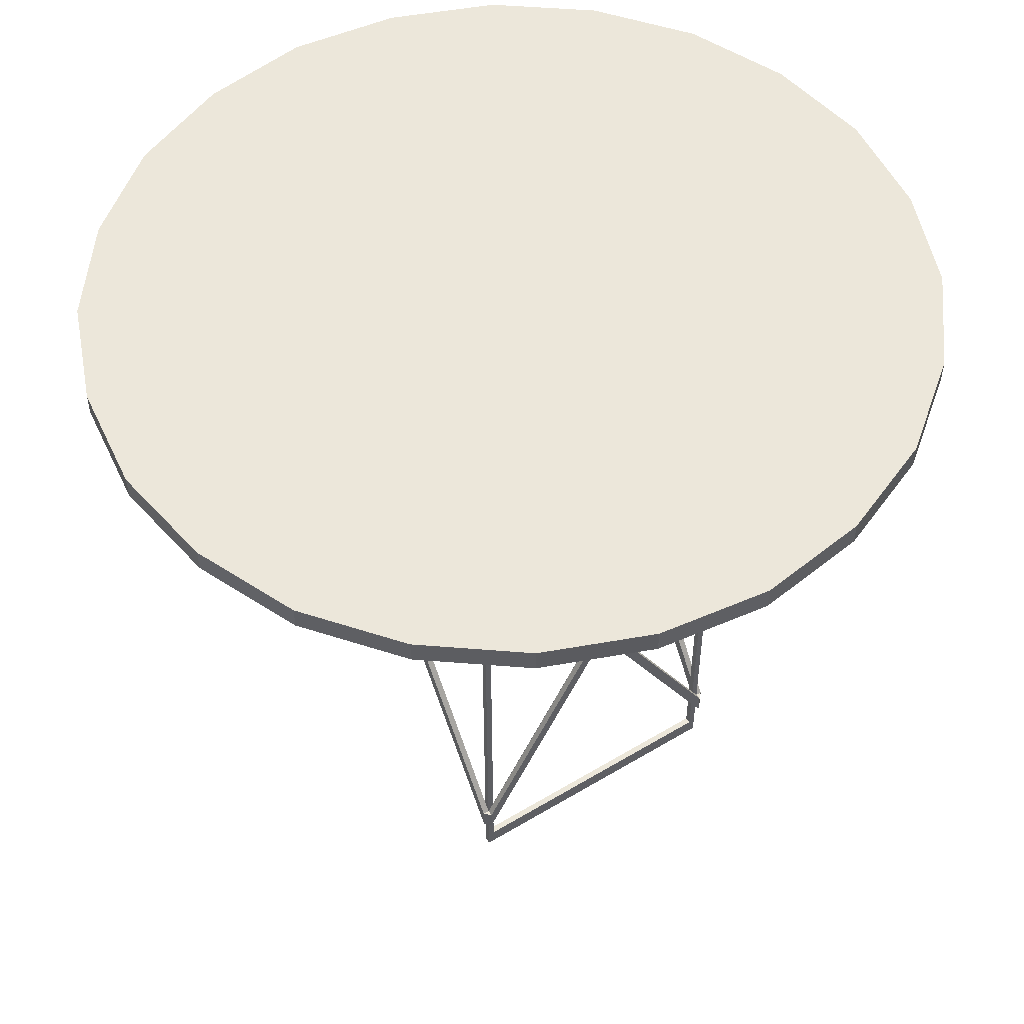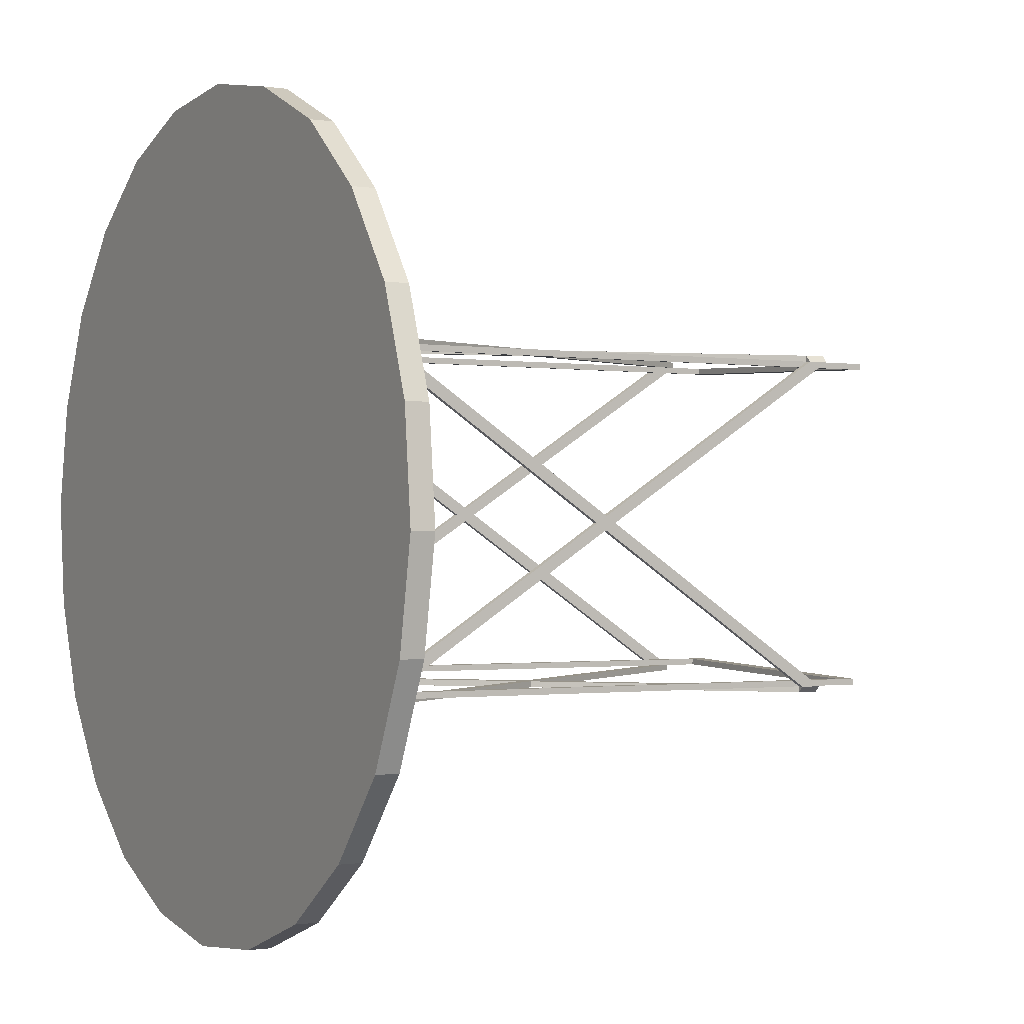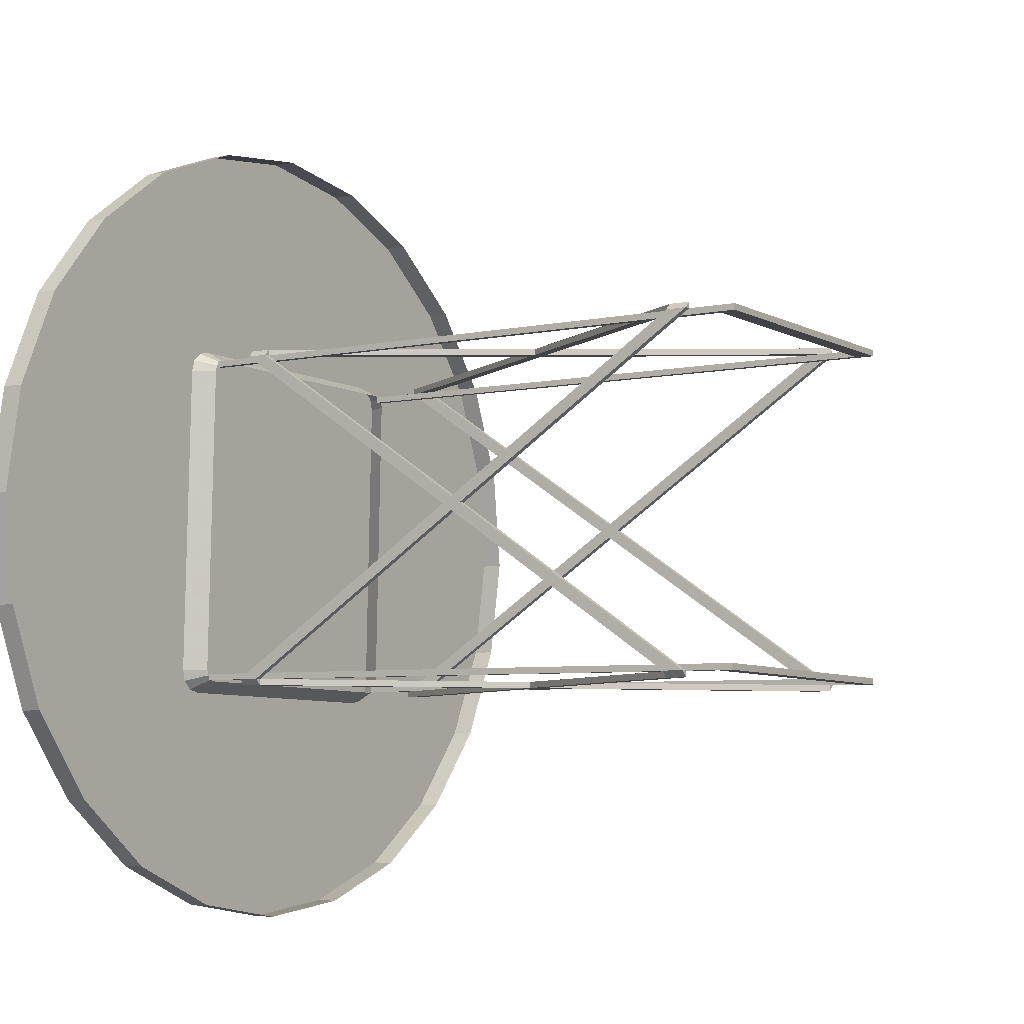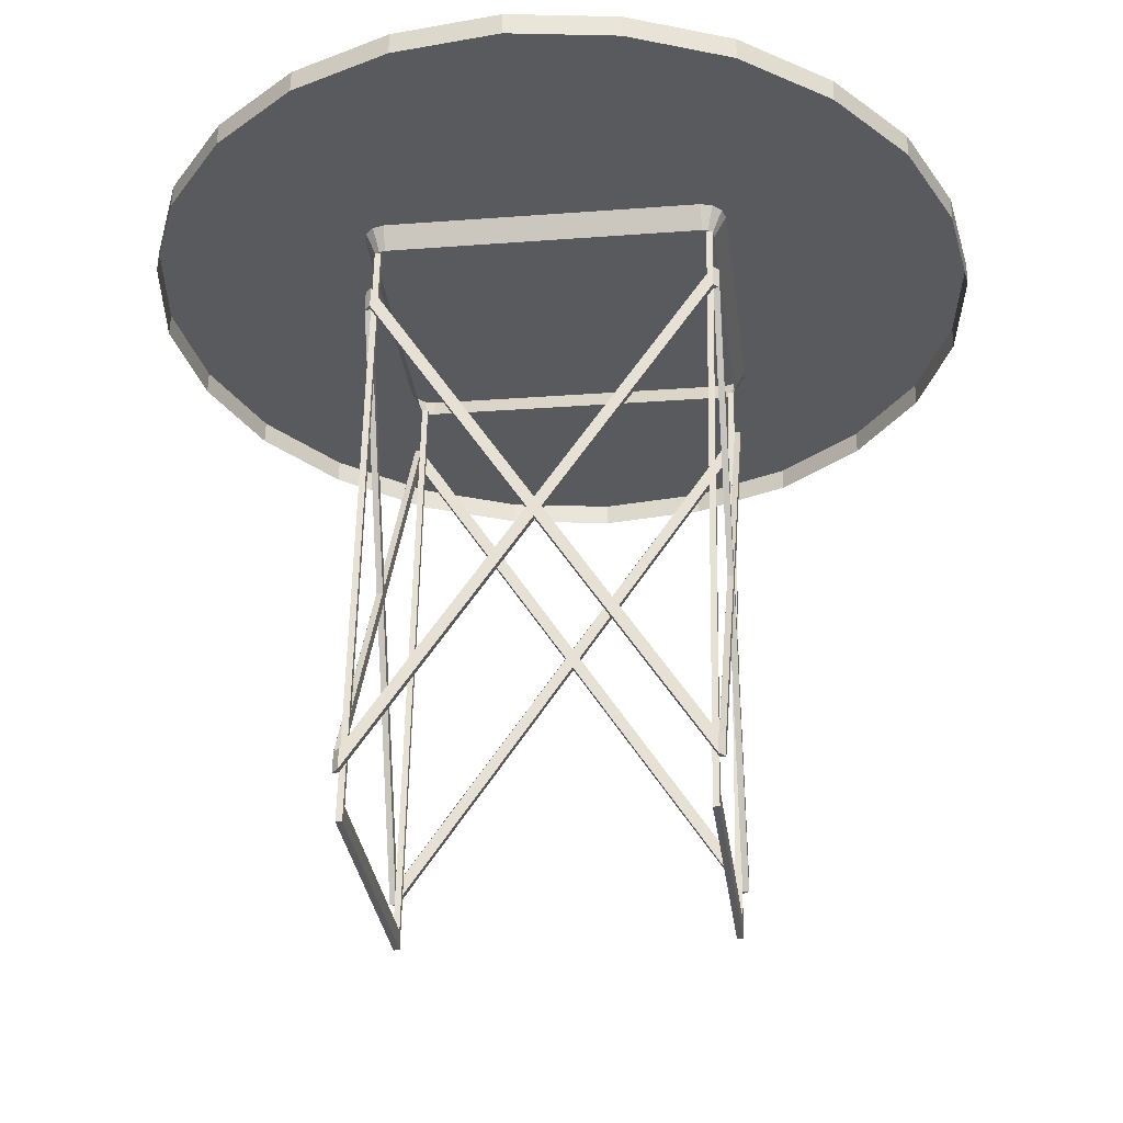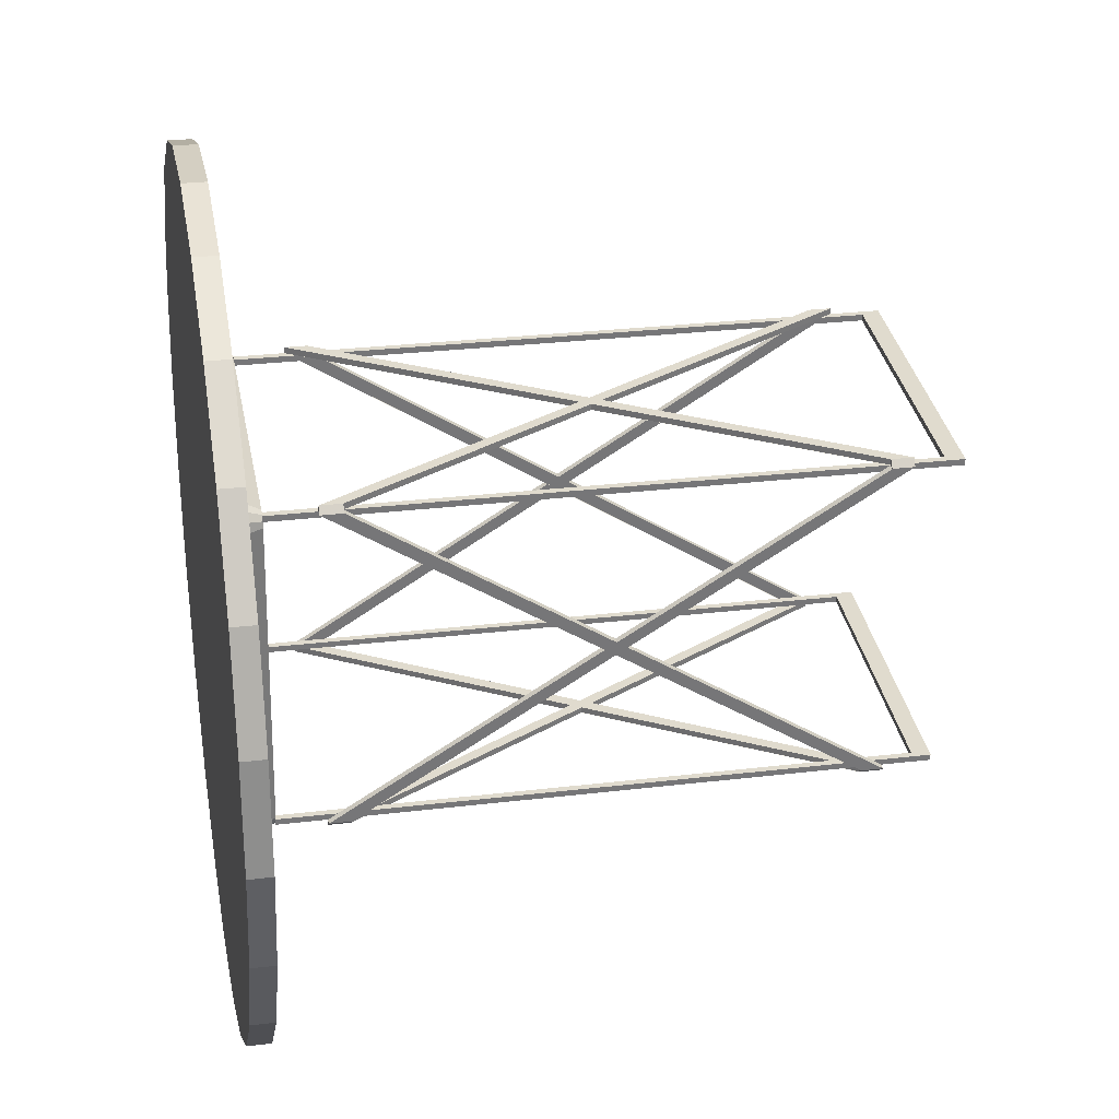
<metadata>
{"format":"obj","ext":"obj","renderer":"f3d","projection":"perspective","resolution":1024,"background":"white","views":[{"elev":51.1,"azim":147.0,"up":"+Z"},{"elev":1.6,"azim":61.0,"up":"+Y"},{"elev":-7.4,"azim":125.6,"up":"+Y"},{"elev":-32.6,"azim":97.2,"up":"+Z"},{"elev":33.4,"azim":80.3,"up":"+Y"}]}
</metadata>
<code>
v -0.1867 0.1938 0.2776
v -0.1878 -0.1844 0.2857
v -0.1732 0.1932 0.2496
v -0.1743 -0.185 0.2577
v 0.1846 0.1926 0.2715
v 0.1703 0.1921 0.244
v 0.1835 -0.1856 0.2796
v 0.1692 -0.1862 0.2521
v -0.1829 0.2078 0.2772
v -0.1714 0.2002 0.2494
v -0.1663 0.2053 0.2492
v -0.1727 0.2179 0.2769
v -0.1593 0.2071 0.2491
v -0.1588 0.2215 0.2765
v 0.1569 0.2205 0.2714
v 0.1565 0.2061 0.2439
v 0.1635 0.2042 0.2438
v 0.1709 0.2168 0.2712
v 0.1685 0.1991 0.2439
v 0.181 0.2066 0.2713
v -0.1841 -0.1983 0.2859
v -0.1725 -0.192 0.2578
v -0.1674 -0.1971 0.2579
v -0.1739 -0.2085 0.286
v -0.1605 -0.199 0.2578
v -0.1601 -0.2123 0.2859
v 0.1557 -0.2133 0.2807
v 0.1553 -0.2 0.2526
v 0.1623 -0.1981 0.2525
v 0.1696 -0.2097 0.2804
v 0.1674 -0.1932 0.2523
v 0.1798 -0.1995 0.28
v 0.4799 -0.1258 0.3013
v 0.4305 -0.2466 0.3047
v 0.4982 0.003077 0.2982
v 0.3503 -0.3493 0.3082
v 0.2471 -0.4289 0.3116
v 0.126 -0.4774 0.3146
v -0.002985 -0.495 0.3171
v -0.1319 -0.4766 0.3188
v -0.2527 -0.4272 0.3198
v -0.3554 -0.3469 0.3197
v -0.435 -0.2428 0.3188
v -0.4837 -0.1226 0.317
v -0.5013 0.006357 0.3146
v -0.4829 0.1352 0.3115
v -0.4336 0.256 0.3081
v -0.3533 0.3587 0.3046
v -0.2492 0.4383 0.3012
v -0.129 0.4869 0.2982
v -5.592e-05 0.5044 0.2957
v 0.1288 0.486 0.294
v 0.2496 0.4366 0.293
v 0.3524 0.3564 0.2931
v 0.432 0.2531 0.294
v 0.4806 0.132 0.2958
v -0.00344 -0.4956 0.2893
v -0.1323 -0.4772 0.2911
v -0.2531 -0.4278 0.292
v -0.3559 -0.3475 0.292
v -0.4355 -0.2433 0.291
v -0.4841 -0.1232 0.2893
v -0.5017 0.005762 0.2868
v -0.4834 0.1346 0.2837
v -0.434 0.2554 0.2803
v -0.3538 0.3581 0.2768
v -0.2496 0.4377 0.2734
v -0.1295 0.4863 0.2704
v -0.0005116 0.5038 0.2679
v 0.1284 0.4854 0.2662
v 0.2492 0.4361 0.2653
v 0.3519 0.3558 0.2653
v 0.4315 0.2526 0.2662
v 0.4802 0.1315 0.268
v 0.4978 0.002483 0.2705
v 0.4794 -0.1264 0.2735
v 0.4301 -0.2471 0.2769
v 0.3498 -0.3499 0.2804
v 0.2466 -0.4294 0.2838
v 0.1255 -0.478 0.2869
v 0.1556 0.1899 -0.449
v 0.1557 0.1973 -0.4495
v 0.1631 0.1899 -0.4492
v 0.1635 0.1904 -0.4238
v 0.1561 0.1979 -0.4238
v 0.1561 0.1905 -0.4236
v 0.1657 0.2104 0.1601
v 0.1731 0.2029 0.1602
v 0.1656 0.2029 0.1603
v 0.1661 0.2035 0.1862
v 0.1735 0.2035 0.186
v 0.1661 0.2109 0.186
v -0.1812 0.191 -0.4435
v -0.1885 0.191 -0.4434
v -0.1812 0.1984 -0.444
v -0.1881 0.1916 -0.418
v -0.1807 0.199 -0.4183
v -0.1808 0.1916 -0.4181
v -0.1712 0.2115 0.1656
v -0.1712 0.204 0.1658
v -0.1785 0.2041 0.1659
v -0.1708 0.2046 0.1917
v -0.1707 0.212 0.1915
v -0.1781 0.2046 0.1918
v 0.1545 -0.2136 -0.4404
v 0.1619 -0.2136 -0.4405
v 0.1544 -0.221 -0.4405
v 0.1623 -0.2131 -0.4151
v 0.1549 -0.2205 -0.4148
v 0.1549 -0.2131 -0.415
v 0.1644 -0.208 0.1691
v 0.1645 -0.2006 0.169
v 0.1719 -0.2006 0.1688
v 0.1649 -0.2 0.1948
v 0.1649 -0.2074 0.195
v 0.1723 -0.2 0.1947
v -0.1824 -0.2125 -0.4349
v -0.1824 -0.2199 -0.435
v -0.1897 -0.2125 -0.4348
v -0.1893 -0.2119 -0.4094
v -0.182 -0.2194 -0.4093
v -0.1819 -0.212 -0.4095
v -0.1724 -0.2069 0.1746
v -0.1797 -0.1994 0.1746
v -0.1724 -0.1994 0.1745
v -0.1719 -0.1989 0.2003
v -0.1793 -0.1989 0.2004
v -0.172 -0.2063 0.2005
v 0.1631 0.1899 -0.4491
v 0.1675 -0.005344 -0.1395
v 0.1556 0.1899 -0.449
v 0.1601 -0.00532 -0.1393
v 0.1677 -0.01323 -0.1271
v 0.1602 -0.01321 -0.127
v 0.1679 -0.004819 -0.1149
v 0.1605 -0.004795 -0.1148
v 0.1677 0.003065 -0.1275
v 0.1635 0.1904 -0.4245
v 0.1603 0.00309 -0.1273
v 0.156 0.1904 -0.4243
v 0.1549 -0.2131 -0.415
v 0.1623 -0.2131 -0.4159
v 0.1549 -0.2131 -0.4158
v -0.1885 0.191 -0.4433
v -0.1812 0.191 -0.4435
v -0.1841 -0.004191 -0.1337
v -0.1768 -0.004215 -0.1338
v -0.1839 -0.01208 -0.1214
v -0.1766 -0.0121 -0.1215
v -0.1837 -0.003665 -0.1092
v -0.1764 -0.00369 -0.1093
v -0.1839 0.004219 -0.1217
v -0.1765 0.004195 -0.1218
v -0.1881 0.1915 -0.4187
v -0.1808 0.1915 -0.4188
v -0.1819 -0.2119 -0.4095
v -0.1893 -0.2119 -0.4101
v -0.182 -0.212 -0.4103
v -0.007293 0.2049 -0.1166
v -0.007314 0.1976 -0.1165
v -0.01433 0.2047 -0.1289
v -0.01435 0.1973 -0.1287
v -0.007697 0.2044 -0.1413
v -0.1812 0.1911 -0.4438
v -0.007718 0.1971 -0.1411
v -0.0007461 0.2047 -0.1291
v 0.1657 0.2104 0.1612
v -0.0007676 0.1973 -0.1289
v 0.1657 0.2029 0.1614
v 0.1556 0.19 -0.4493
v 0.1561 0.1979 -0.4247
v 0.156 0.1905 -0.4245
v -0.008519 -0.2134 -0.1077
v -0.008497 -0.2061 -0.1078
v -0.01556 -0.2137 -0.1199
v -0.01553 -0.2063 -0.1201
v -0.1824 -0.2126 -0.4351
v -0.008923 -0.214 -0.1323
v -0.008901 -0.2066 -0.1324
v -0.001972 -0.2137 -0.1201
v 0.1644 -0.208 0.1702
v -0.001951 -0.2064 -0.1203
v 0.1645 -0.2005 0.17
v 0.1545 -0.2137 -0.4406
v 0.1548 -0.2205 -0.4157
v 0.1549 -0.2132 -0.4159
v 0.1596 0.1974 0.244
v 0.1596 0.2047 0.2438
v 0.1476 0.1817 -0.4859
v 0.1477 0.1892 -0.4861
v -0.1744 0.1828 -0.4807
v -0.1743 0.1903 -0.4808
v -0.1624 0.1984 0.2493
v -0.1624 0.2058 0.2491
v -0.1698 0.1985 0.2494
v -0.1698 0.2058 0.2492
v -0.1822 0.1824 -0.5014
v -0.1821 0.1898 -0.5016
v 0.1547 0.1813 -0.5069
v 0.1547 0.1887 -0.5071
v 0.167 0.1973 0.2439
v 0.167 0.2047 0.2437
v 0.1585 -0.1914 0.2523
v 0.1465 -0.207 -0.4776
v 0.1585 -0.1987 0.2525
v 0.1465 -0.2145 -0.4774
v -0.1755 -0.2059 -0.4723
v -0.1755 -0.2134 -0.4722
v -0.1635 -0.1903 0.2576
v -0.1635 -0.1977 0.2578
v -0.171 -0.1903 0.2577
v -0.1833 -0.2064 -0.4931
v -0.171 -0.1977 0.2579
v -0.1833 -0.2138 -0.4929
v 0.1535 -0.2075 -0.4986
v 0.1535 -0.2149 -0.4984
v 0.1658 -0.1914 0.2522
v 0.1658 -0.1988 0.2524
f 1 2 3
f 4 3 2
f 5 6 7
f 8 7 6
f 1 3 9
f 10 9 3
f 11 12 10
f 9 10 12
f 13 14 11
f 12 11 14
f 15 14 16
f 13 16 14
f 17 18 16
f 15 16 18
f 19 20 17
f 18 17 20
f 19 6 20
f 5 20 6
f 2 21 4
f 22 4 21
f 23 22 24
f 21 24 22
f 25 23 26
f 24 26 23
f 27 28 26
f 25 26 28
f 29 28 30
f 27 30 28
f 31 29 32
f 30 32 29
f 31 32 8
f 7 8 32
f 7 32 5
f 30 5 32
f 30 27 5
f 26 5 27
f 26 24 5
f 21 5 24
f 21 2 5
f 1 5 2
f 1 9 5
f 12 5 9
f 12 14 5
f 15 5 14
f 15 18 5
f 20 5 18
f 33 34 35
f 36 35 34
f 36 37 35
f 38 35 37
f 38 39 35
f 40 35 39
f 40 41 35
f 42 35 41
f 42 43 35
f 44 35 43
f 44 45 35
f 46 35 45
f 46 47 35
f 48 35 47
f 48 49 35
f 50 35 49
f 50 51 35
f 52 35 51
f 52 53 35
f 54 35 53
f 54 55 35
f 56 35 55
f 39 57 40
f 58 40 57
f 40 58 41
f 59 41 58
f 41 59 42
f 60 42 59
f 42 60 43
f 61 43 60
f 43 61 44
f 62 44 61
f 44 62 45
f 63 45 62
f 45 63 46
f 64 46 63
f 46 64 47
f 65 47 64
f 47 65 48
f 66 48 65
f 48 66 49
f 67 49 66
f 49 67 50
f 68 50 67
f 50 68 51
f 69 51 68
f 51 69 52
f 70 52 69
f 52 70 53
f 71 53 70
f 53 71 54
f 72 54 71
f 54 72 55
f 73 55 72
f 55 73 56
f 74 56 73
f 56 74 35
f 75 35 74
f 35 75 33
f 76 33 75
f 33 76 34
f 77 34 76
f 34 77 36
f 78 36 77
f 36 78 37
f 79 37 78
f 37 79 38
f 80 38 79
f 38 80 39
f 57 39 80
f 1 3 2
f 4 2 3
f 5 7 6
f 8 6 7
f 1 9 3
f 10 3 9
f 11 10 12
f 9 12 10
f 13 11 14
f 12 14 11
f 15 16 14
f 13 14 16
f 17 16 18
f 15 18 16
f 19 17 20
f 18 20 17
f 19 20 6
f 5 6 20
f 2 4 21
f 22 21 4
f 23 24 22
f 21 22 24
f 25 26 23
f 24 23 26
f 27 26 28
f 25 28 26
f 29 30 28
f 27 28 30
f 31 32 29
f 30 29 32
f 31 8 32
f 7 32 8
f 7 5 32
f 30 32 5
f 30 5 27
f 26 27 5
f 26 5 24
f 21 24 5
f 21 5 2
f 1 2 5
f 1 5 9
f 12 9 5
f 12 5 14
f 15 14 5
f 15 5 18
f 20 18 5
f 33 35 34
f 36 34 35
f 36 35 37
f 38 37 35
f 38 35 39
f 40 39 35
f 40 35 41
f 42 41 35
f 42 35 43
f 44 43 35
f 44 35 45
f 46 45 35
f 46 35 47
f 48 47 35
f 48 35 49
f 50 49 35
f 50 35 51
f 52 51 35
f 52 35 53
f 54 53 35
f 54 35 55
f 56 55 35
f 39 40 57
f 58 57 40
f 40 41 58
f 59 58 41
f 41 42 59
f 60 59 42
f 42 43 60
f 61 60 43
f 43 44 61
f 62 61 44
f 44 45 62
f 63 62 45
f 45 46 63
f 64 63 46
f 46 47 64
f 65 64 47
f 47 48 65
f 66 65 48
f 48 49 66
f 67 66 49
f 49 50 67
f 68 67 50
f 50 51 68
f 69 68 51
f 51 52 69
f 70 69 52
f 52 53 70
f 71 70 53
f 53 54 71
f 72 71 54
f 54 55 72
f 73 72 55
f 55 56 73
f 74 73 56
f 56 35 74
f 75 74 35
f 35 33 75
f 76 75 33
f 33 34 76
f 77 76 34
f 34 36 77
f 78 77 36
f 36 37 78
f 79 78 37
f 37 38 79
f 80 79 38
f 38 39 80
f 57 80 39
f 81 82 83
f 84 83 85
f 82 85 83
f 86 84 85
f 87 88 89
f 90 91 92
f 87 92 88
f 91 88 92
f 93 94 95
f 96 97 94
f 95 94 97
f 98 97 96
f 99 100 101
f 102 103 104
f 99 101 103
f 104 103 101
f 105 106 107
f 108 109 106
f 107 106 109
f 110 109 108
f 111 112 113
f 114 115 116
f 111 113 115
f 116 115 113
f 117 118 119
f 120 119 121
f 118 121 119
f 122 120 121
f 123 124 125
f 126 127 128
f 123 128 124
f 127 124 128
f 129 130 131
f 132 131 130
f 133 113 134
f 112 134 113
f 116 135 114
f 136 114 135
f 137 138 139
f 140 139 138
f 91 90 108
f 141 108 90
f 106 105 88
f 89 88 105
f 135 116 133
f 113 133 116
f 138 137 129
f 130 129 137
f 142 106 91
f 88 91 106
f 136 134 114
f 112 114 134
f 140 131 139
f 132 139 131
f 143 90 105
f 89 105 90
f 144 145 146
f 147 146 145
f 148 149 124
f 125 124 149
f 127 126 150
f 151 150 126
f 152 153 154
f 155 154 153
f 104 120 102
f 156 102 120
f 119 101 117
f 100 117 101
f 150 148 127
f 124 127 148
f 154 144 152
f 146 152 144
f 157 104 119
f 101 119 104
f 151 126 149
f 125 149 126
f 155 153 145
f 147 145 153
f 158 117 102
f 100 102 117
f 92 159 90
f 160 90 159
f 161 97 162
f 98 162 97
f 95 163 164
f 165 164 163
f 166 167 168
f 169 168 167
f 82 170 99
f 100 99 170
f 103 102 171
f 172 171 102
f 95 97 163
f 161 163 97
f 87 166 92
f 159 92 166
f 103 85 99
f 82 99 85
f 164 165 98
f 162 98 165
f 89 90 168
f 160 168 90
f 102 100 86
f 170 86 100
f 115 114 173
f 174 173 114
f 175 176 121
f 122 121 176
f 118 177 178
f 179 178 177
f 180 181 182
f 183 182 181
f 107 123 184
f 125 184 123
f 128 185 126
f 186 126 185
f 118 178 121
f 175 121 178
f 111 115 180
f 173 180 115
f 128 123 109
f 107 109 123
f 177 122 179
f 176 179 122
f 112 182 114
f 174 114 182
f 126 110 125
f 184 125 110
f 187 188 189
f 190 189 188
f 189 190 191
f 192 191 190
f 191 192 193
f 194 193 192
f 195 196 197
f 198 197 196
f 197 198 199
f 200 199 198
f 199 200 201
f 202 201 200
f 195 197 193
f 191 193 197
f 197 199 191
f 189 191 199
f 199 201 189
f 187 189 201
f 196 194 198
f 192 198 194
f 198 192 200
f 190 200 192
f 200 190 202
f 188 202 190
f 203 204 205
f 206 205 204
f 204 207 206
f 208 206 207
f 207 209 208
f 210 208 209
f 211 212 213
f 214 213 212
f 212 215 214
f 216 214 215
f 215 217 216
f 218 216 217
f 211 209 212
f 207 212 209
f 212 207 215
f 204 215 207
f 215 204 217
f 203 217 204
f 213 214 210
f 208 210 214
f 214 216 208
f 206 208 216
f 216 218 206
f 205 206 218
f 217 203 205
f 205 218 217
f 210 209 211
f 211 213 210
f 188 187 201
f 201 202 188
f 195 193 194
f 194 196 195
f 106 142 91
f 91 108 106
f 181 180 182
f 182 183 181
f 180 173 174
f 174 182 180
f 112 111 180
f 180 182 112
f 176 175 178
f 178 179 176
f 104 157 119
f 119 120 104
f 167 166 168
f 168 169 167
f 160 159 166
f 166 168 160
f 166 87 89
f 89 168 166
f 163 161 162
f 162 165 163
f 145 144 154
f 154 155 145
f 152 146 147
f 147 153 152
f 149 148 150
f 150 151 149
f 138 129 131
f 131 140 138
f 132 130 137
f 137 139 132
f 135 133 134
f 134 136 135

</code>
